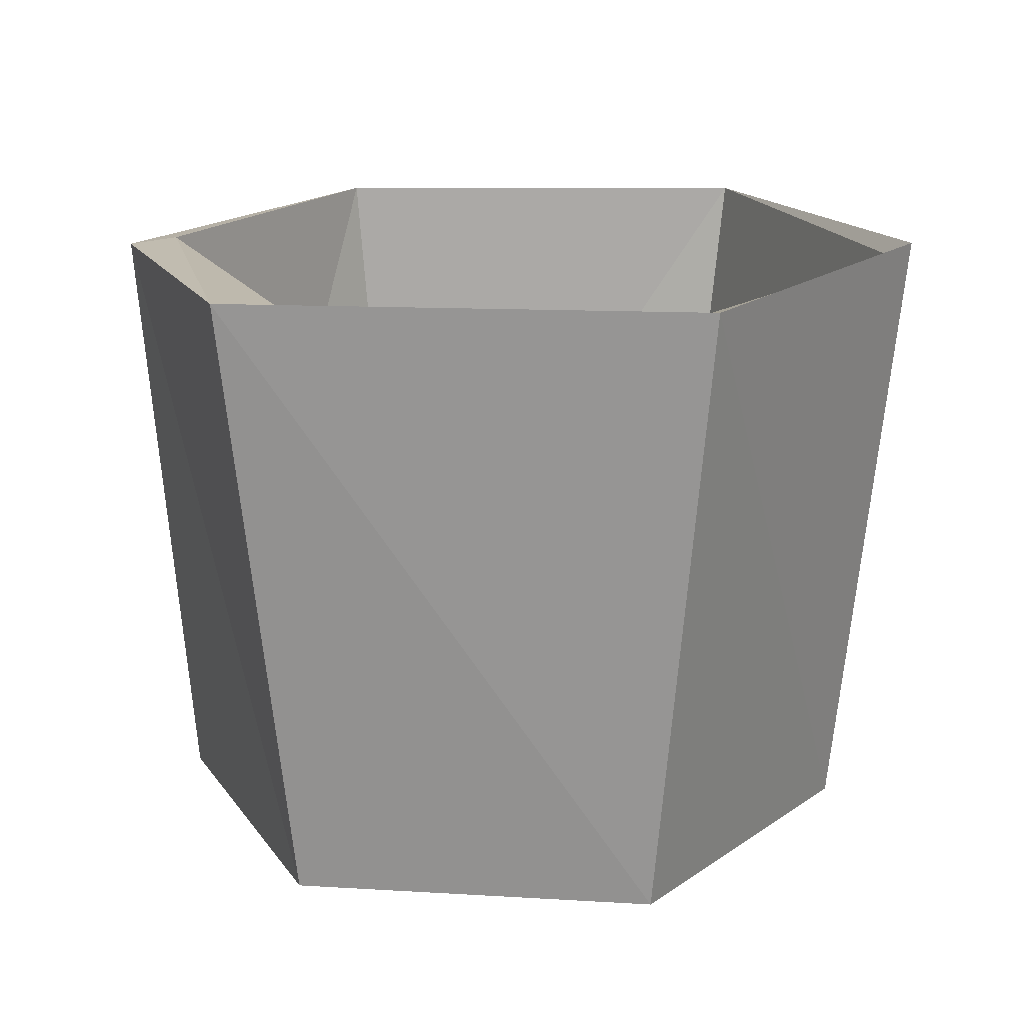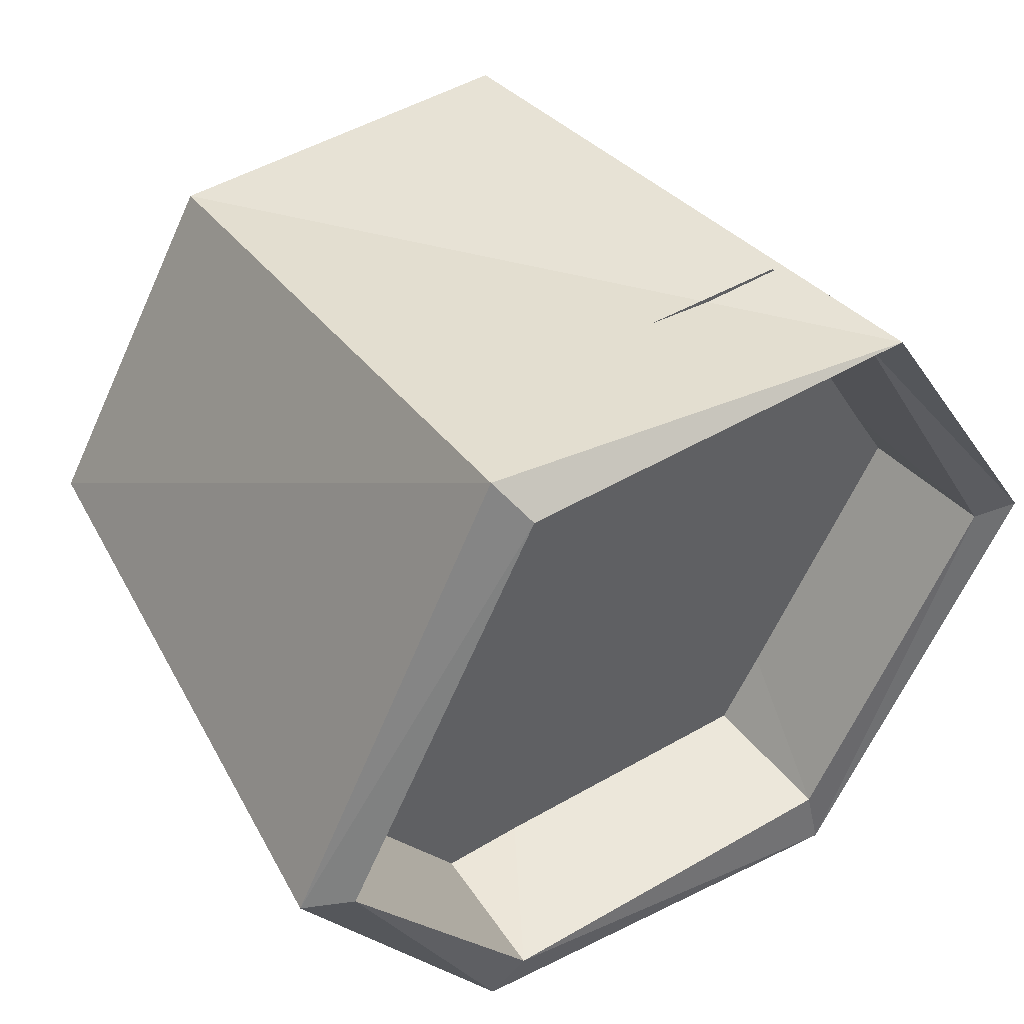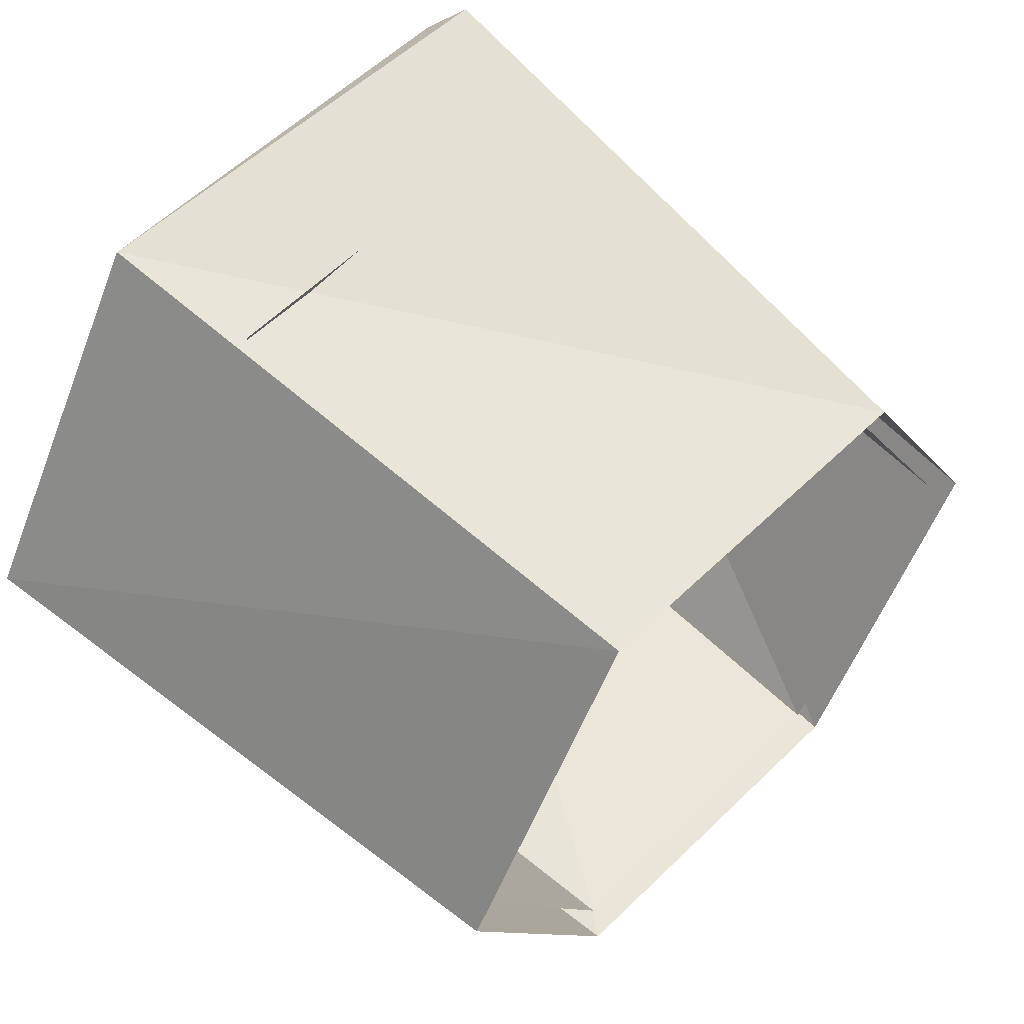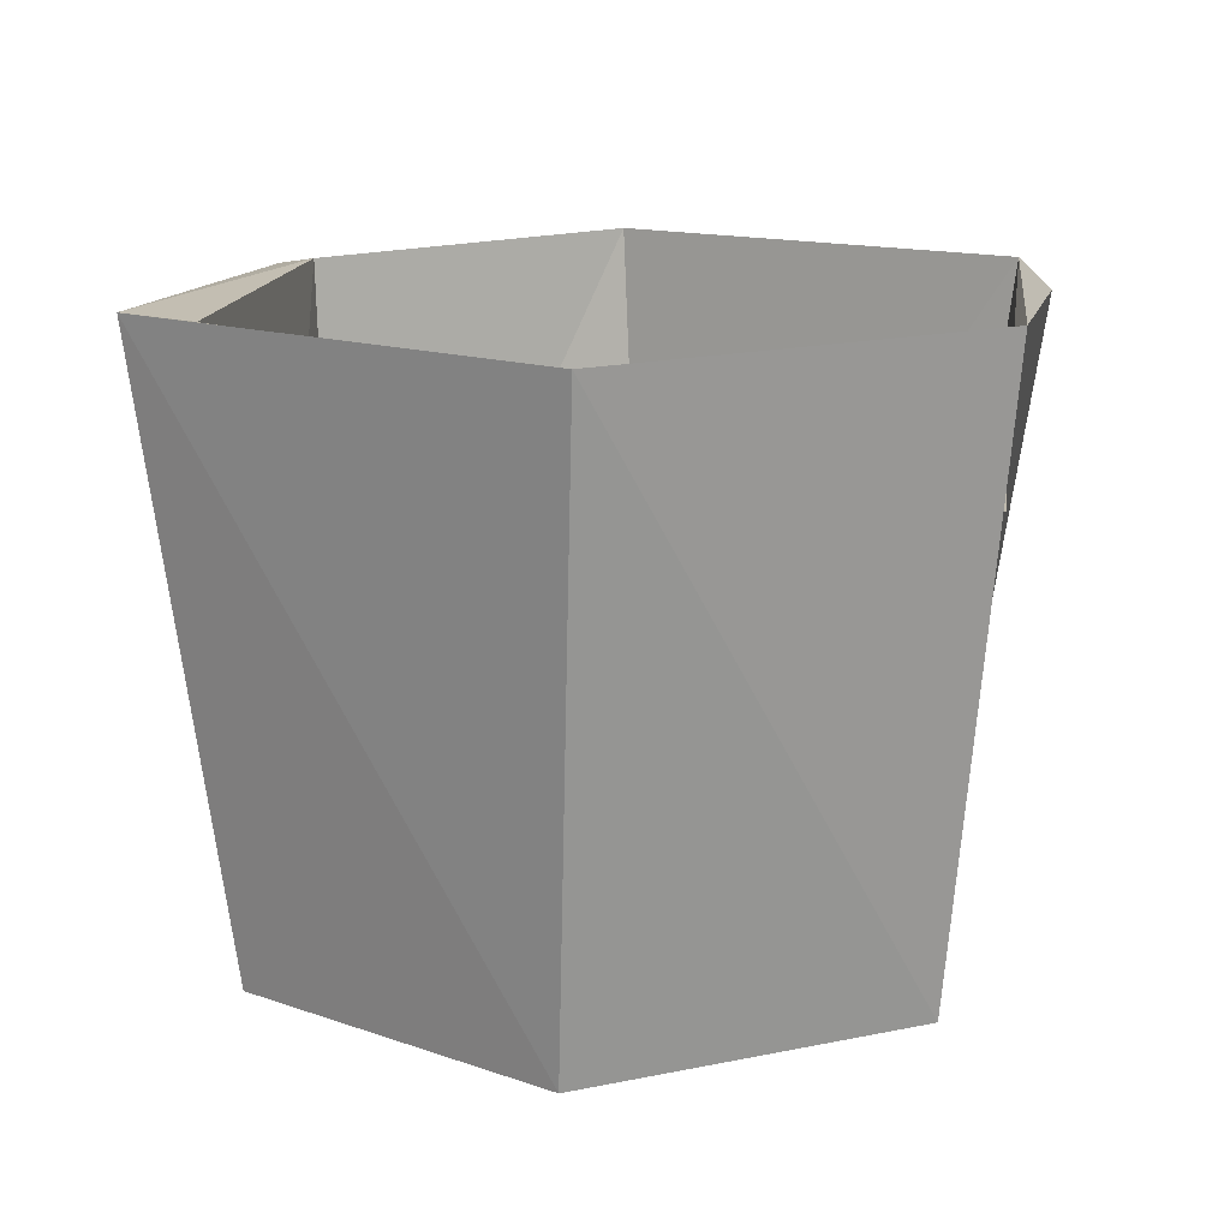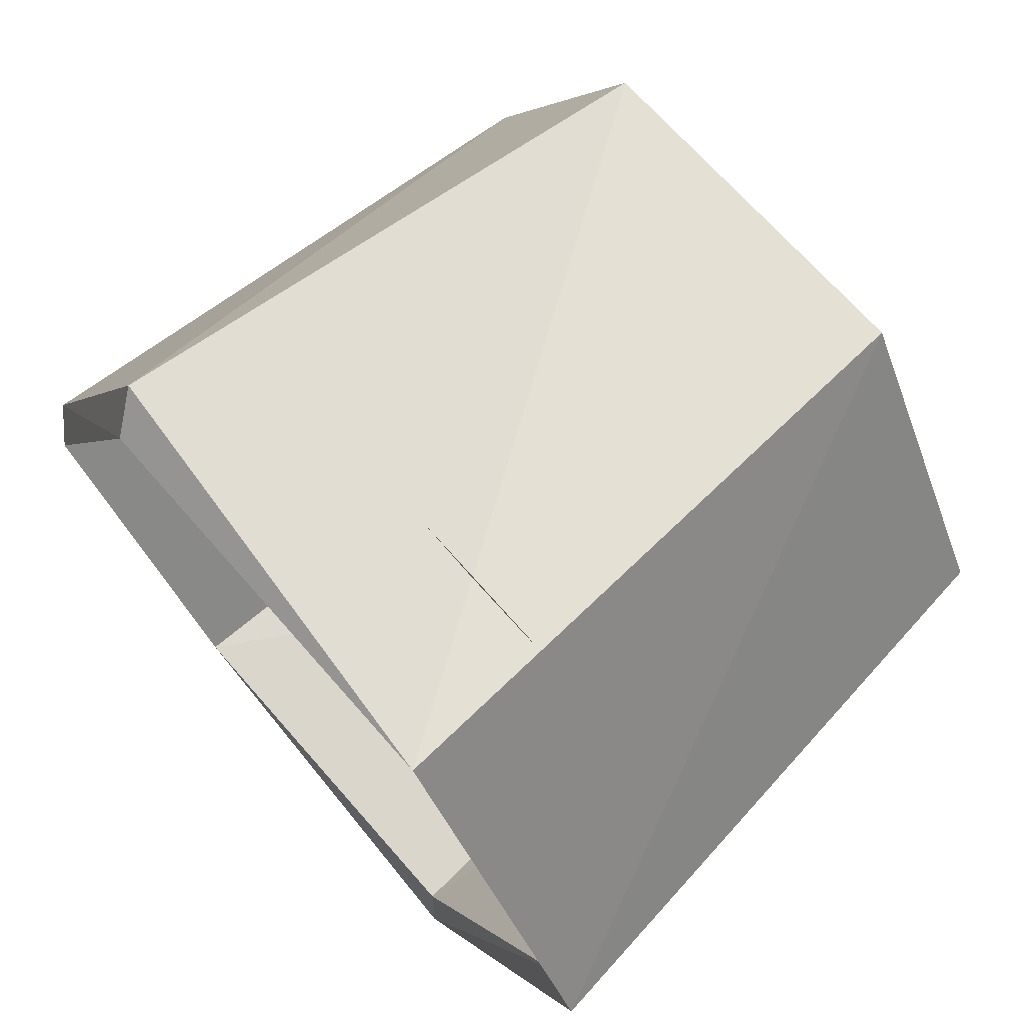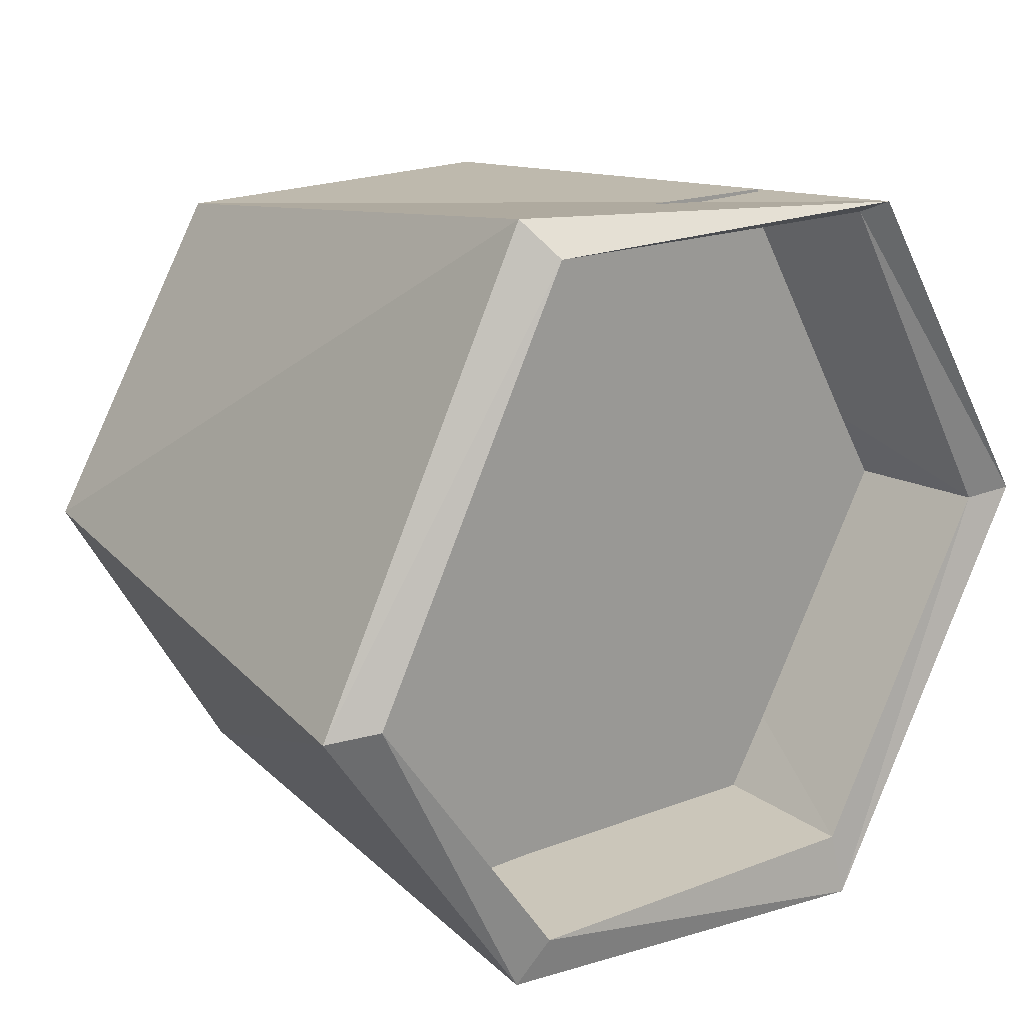
<metadata>
{"format":"obj","ext":"obj","renderer":"f3d","projection":"perspective","resolution":1024,"background":"white","views":[{"elev":16.8,"azim":-113.4,"up":"+Y"},{"elev":45.9,"azim":145.2,"up":"+Z"},{"elev":56.6,"azim":-45.4,"up":"+Z"},{"elev":15.2,"azim":-83.5,"up":"+Y"},{"elev":69.8,"azim":-131.5,"up":"+Z"},{"elev":19.5,"azim":141.3,"up":"+Z"}]}
</metadata>
<code>
o BSCOOL_OC
v 0.3378 0.01926 0.01547
v -0.3847 6e-06 0.01547
v 0.1851 0.6249 -0.3036
v -0.2271 0.6339 -0.3844
v -0.2388 0.639 0.3884
v 0.1852 0.637 0.3919
v 0.3898 0.6331 -0.01566
v 0.3617 6e-06 0.01547
v -0.4579 0.6344 0.03892
v -0.3609 0.01926 0.01547
v 0.1751 6e-06 0.3342
v -0.1981 6e-06 -0.3033
v 0.1631 0.01926 0.3136
v -0.1862 0.01926 -0.2827
v 0.1751 6e-06 -0.3033
v -0.1981 6e-06 0.3342
v 0.1631 0.01926 -0.2827
v -0.1862 0.01926 0.3136
v -0.2164 0.6253 -0.3175
v 0.2191 0.6149 -0.3466
v 0.4345 0.6032 -0.02601
v -0.4132 0.6201 0.03197
v 0.2074 0.6027 0.4262
v -0.2164 0.6214 0.378
v 0.184 0.4763 0.3882
v -0.2149 0.4763 0.3773
v -0.405 0.4763 0.02548
v -0.2054 0.4763 -0.3155
v 0.1824 0.4763 -0.3155
v 0.3867 0.4763 -0.009033
f 1 6 7
f 10 19 22
f 20 12 4
f 14 3 19
f 5 16 11
f 4 2 9
f 13 24 6
f 5 11 23
f 17 7 3
f 20 15 12
f 23 8 21
f 21 15 20
f 9 16 5
f 18 22 24
f 13 18 24
f 14 17 3
f 23 11 8
f 4 12 2
f 1 13 6
f 10 14 19
f 21 8 15
f 9 2 16
f 17 1 7
f 18 10 22
f 4 22 19
f 4 19 3
f 20 4 3
f 20 3 7
f 21 20 7
f 21 7 6
f 4 9 22
f 24 22 9
f 6 5 23
f 6 23 21
f 24 9 5
f 6 24 5
f 30 27 26
f 30 28 27
f 30 26 25
f 30 29 28

</code>
